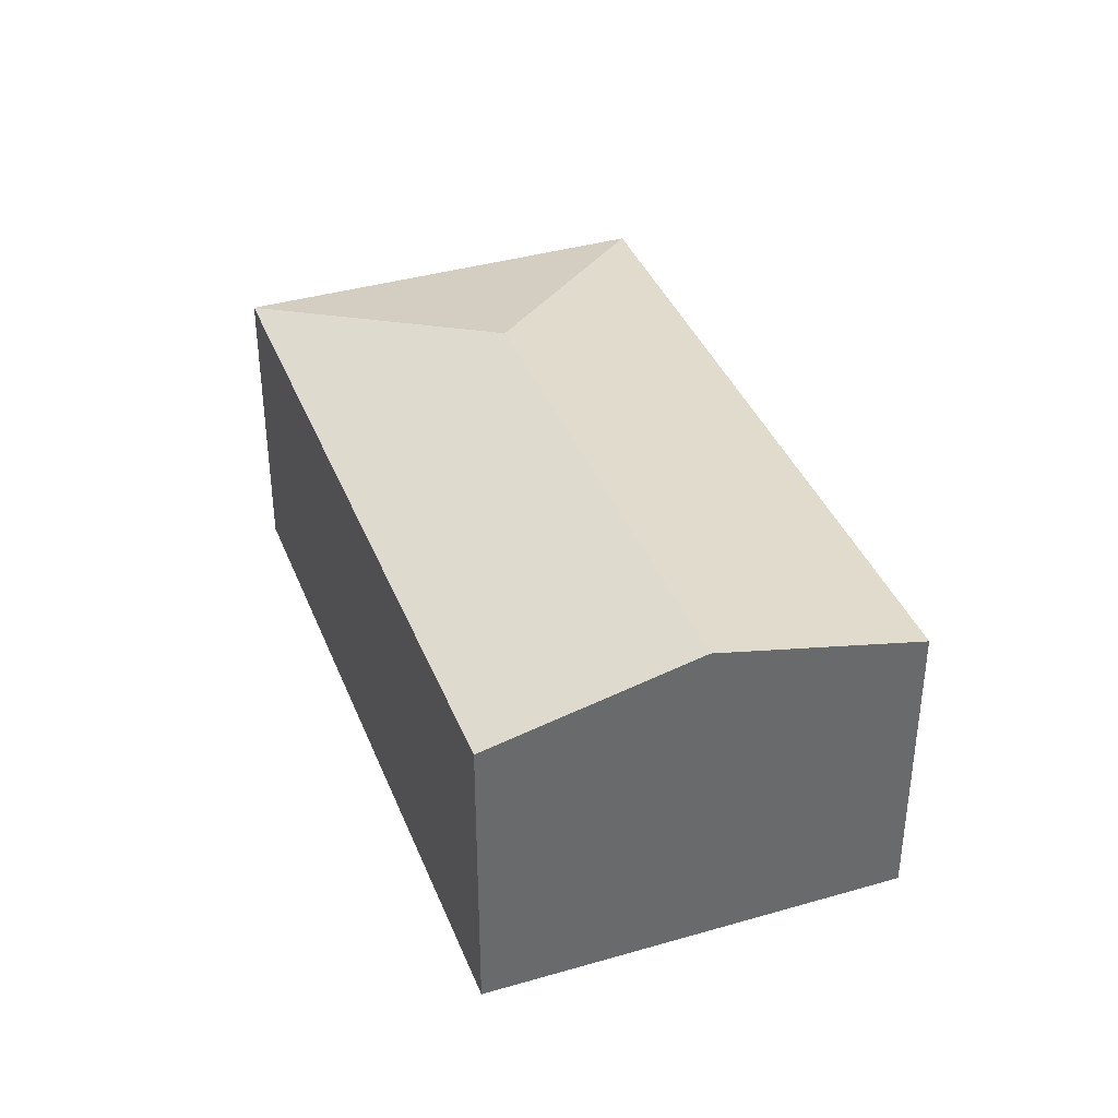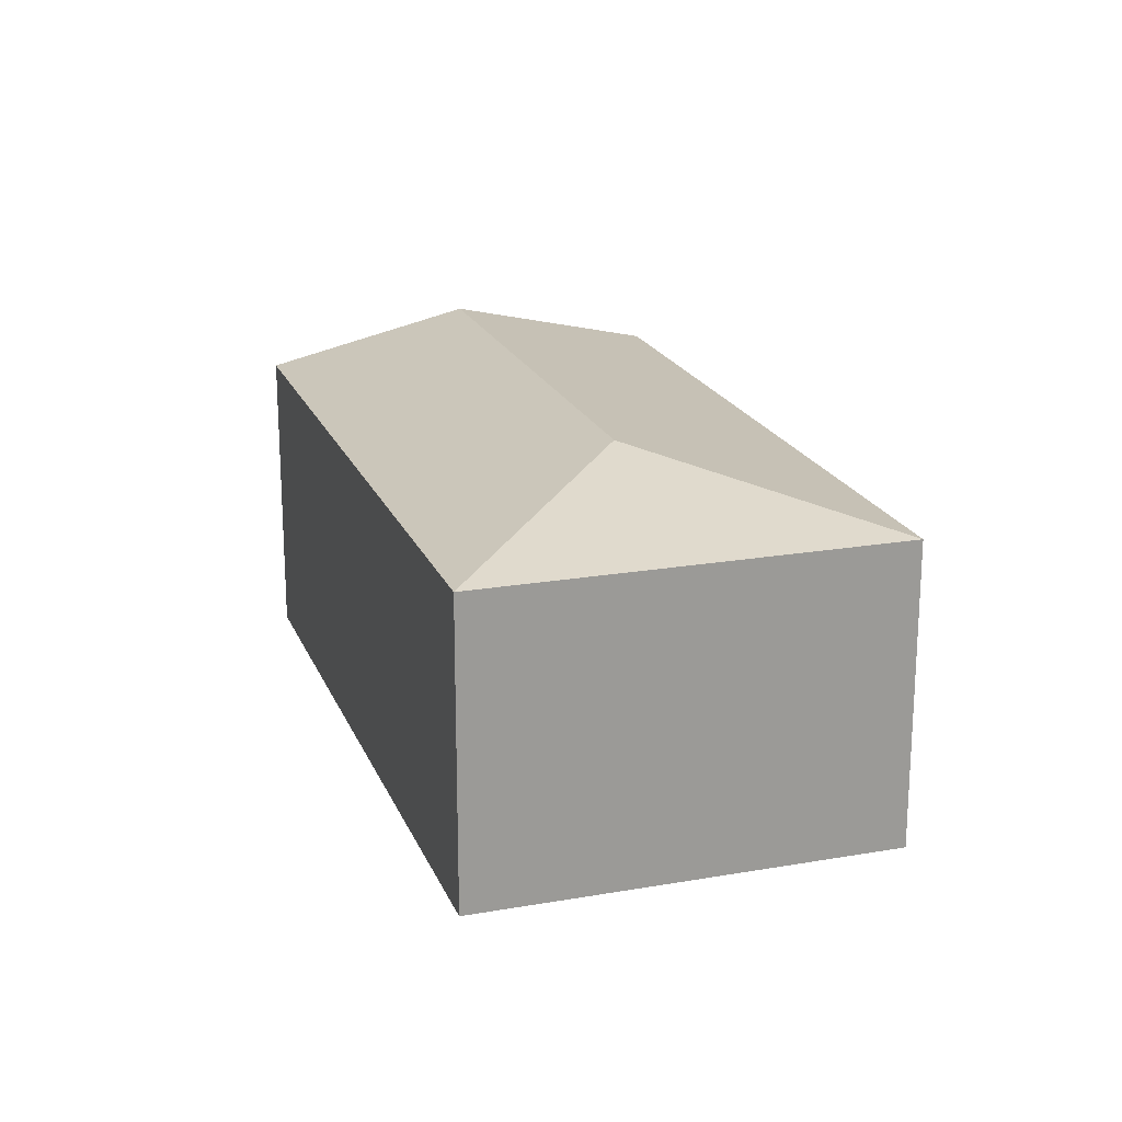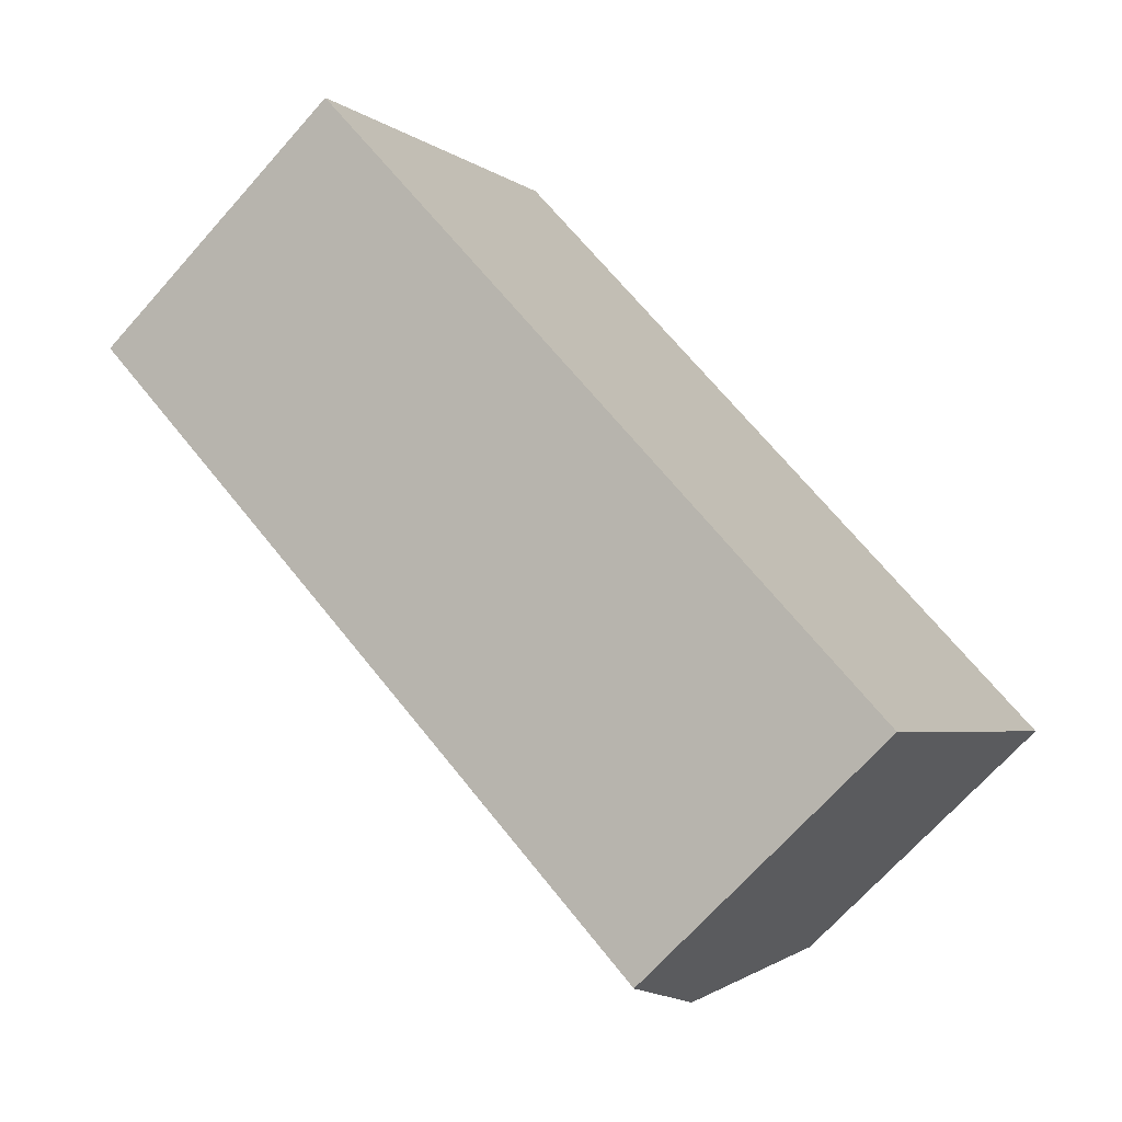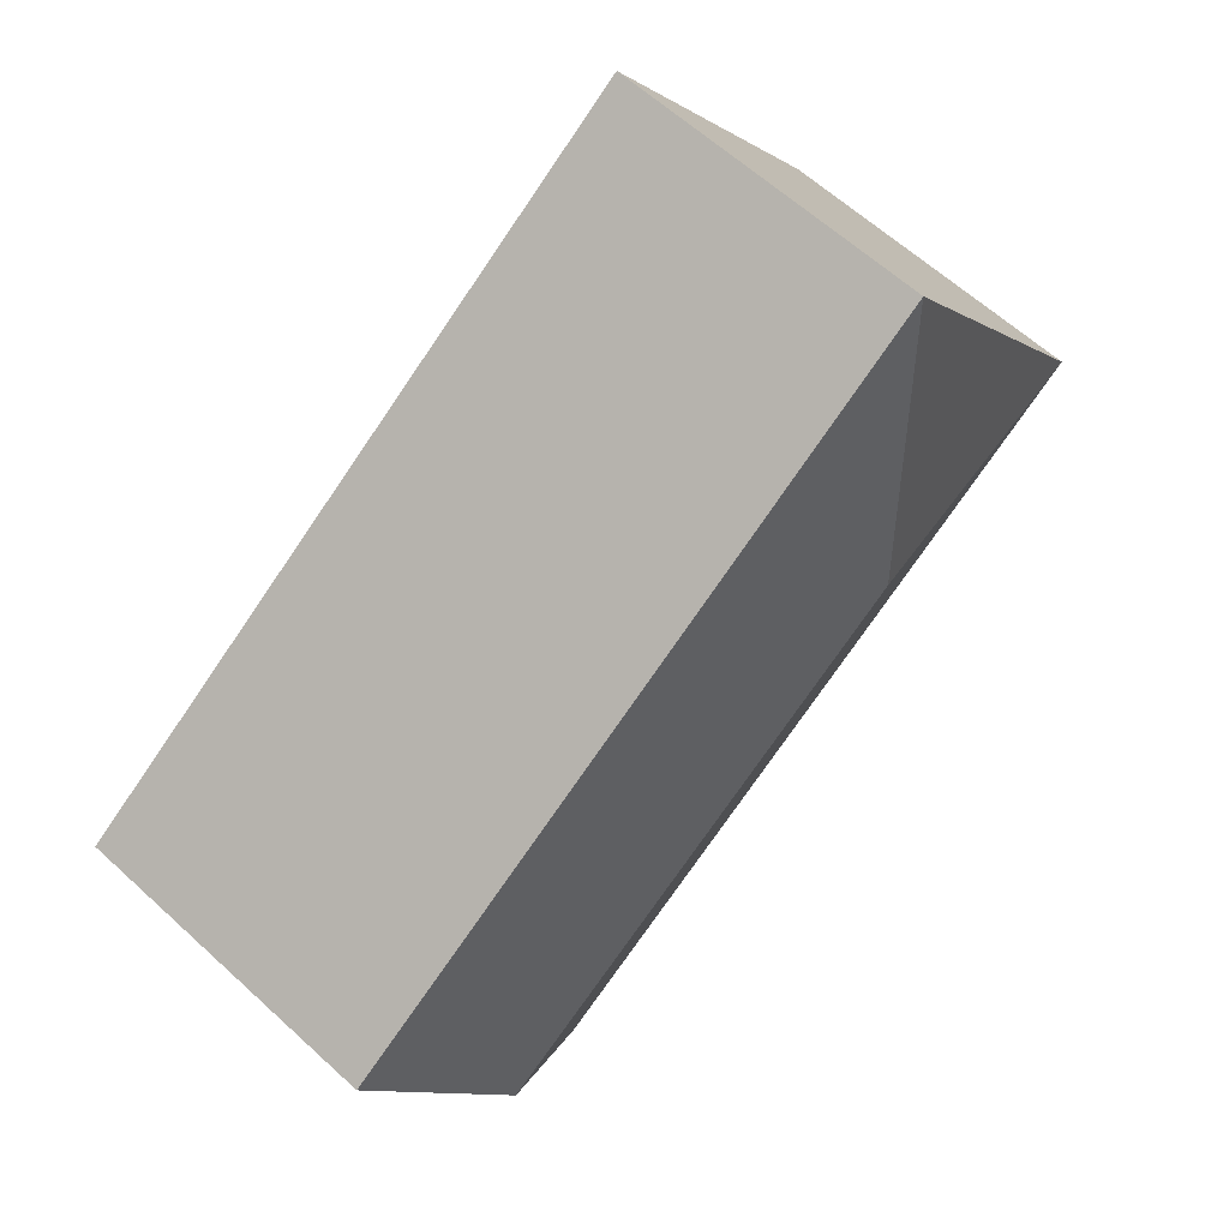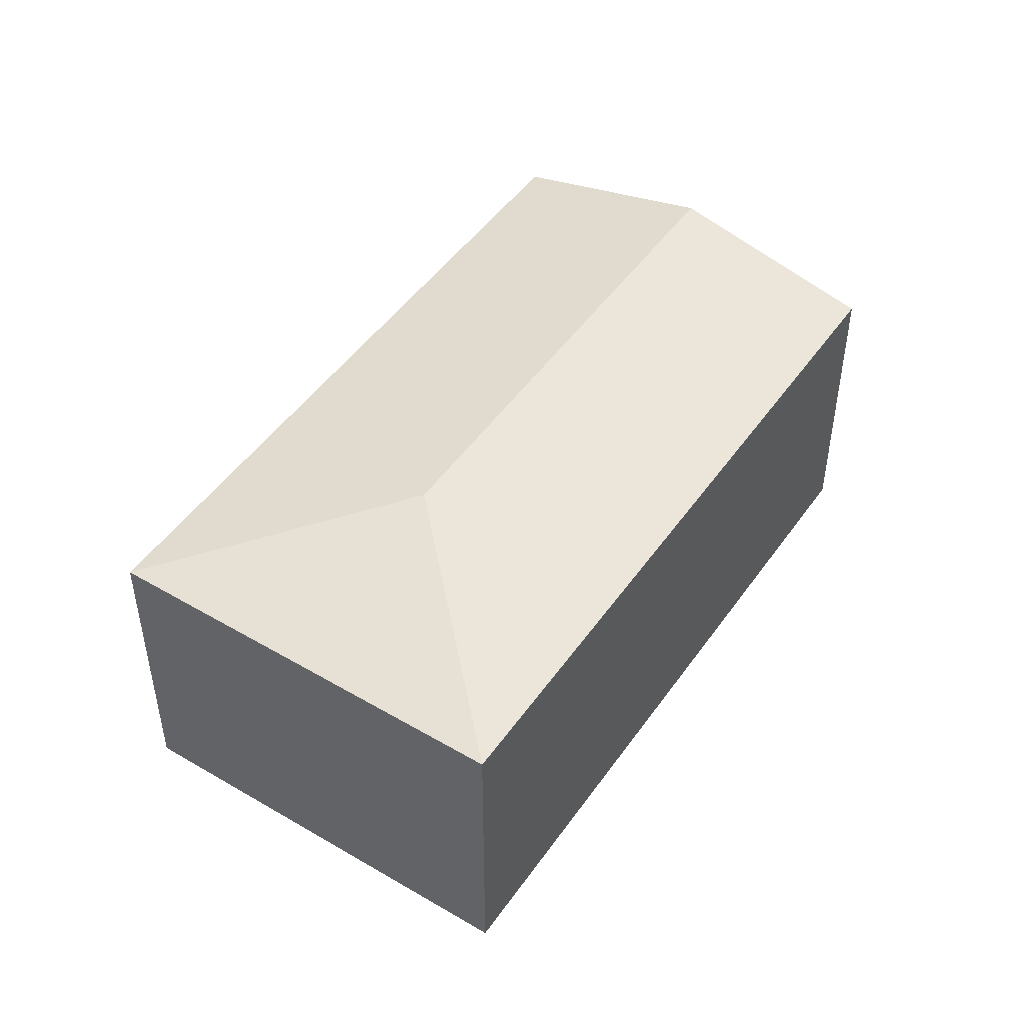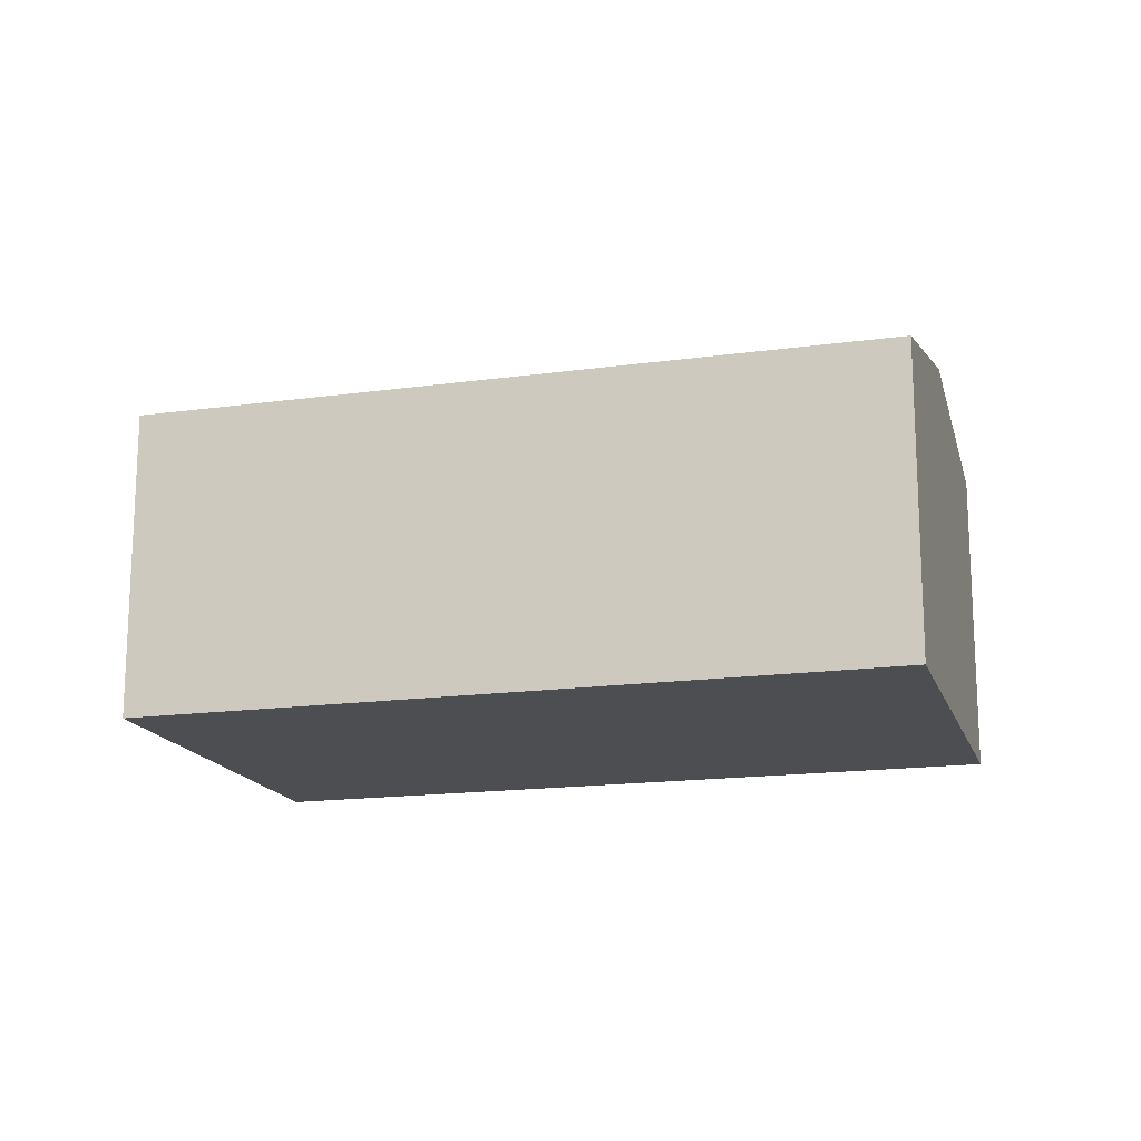
<metadata>
{"format":"obj","ext":"obj","renderer":"f3d","projection":"perspective","resolution":1024,"background":"white","views":[{"elev":38.3,"azim":103.9,"up":"+Y"},{"elev":20.0,"azim":-73.8,"up":"+Y"},{"elev":-69.5,"azim":-41.7,"up":"+Z"},{"elev":62.0,"azim":132.9,"up":"+Z"},{"elev":48.0,"azim":-22.6,"up":"+Y"},{"elev":-16.6,"azim":49.8,"up":"+Y"}]}
</metadata>
<code>
v  2.063 2.438 0.399
v  5.984 2.098 -0.456
v  5.152 2.438 -1.688
v  4.537 2.098 0.522
v  1.663 2.098 2.463
v  4.537 2.187 -2.598
v  4.32 2.098 -2.919
v  0 2.098 1.285e-16
v  0 0 0
v  1.663 -1.508e-16 2.463
v  4.537 -3.196e-17 0.522
v  5.984 2.792e-17 -0.456
v  5.152 1.034e-16 -1.688
v  4.32 1.787e-16 -2.919
v  4.537 1.591e-16 -2.598
g defaultobject
f 1 2 3
f 2 1 4
f 4 1 5
f 6 1 3
f 1 6 7
f 1 7 8
f 1 8 5
f 9 5 8
f 5 9 10
f 10 4 5
f 4 10 11
f 4 11 2
f 2 11 12
f 12 3 2
f 3 12 6
f 6 12 13
f 6 13 7
f 7 13 14
f 14 13 15
f 14 8 7
f 8 14 9
f 11 13 12
f 13 11 15
f 15 11 10
f 15 10 14
f 14 10 9

</code>
